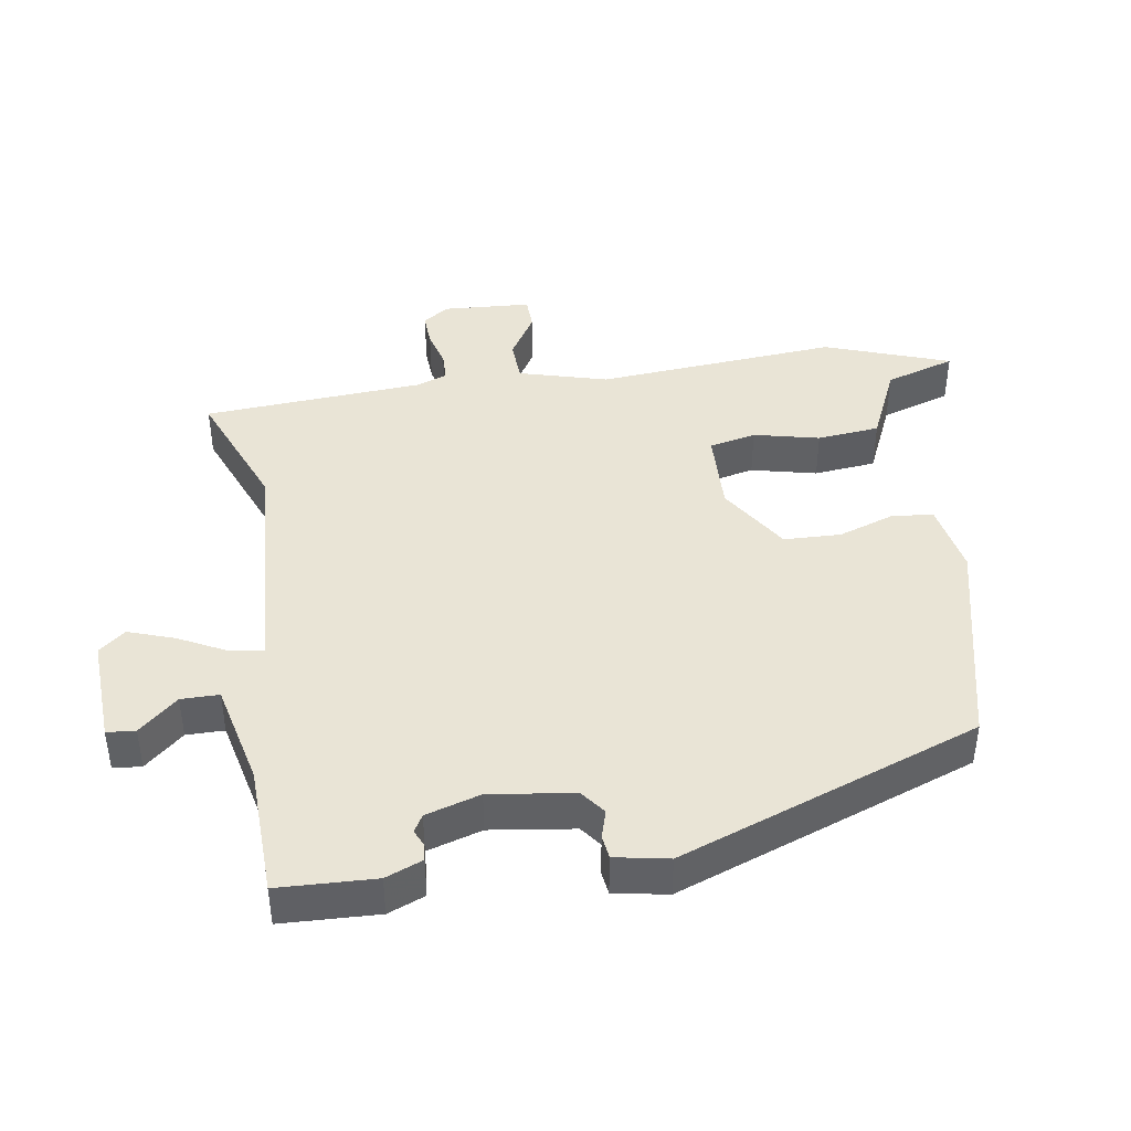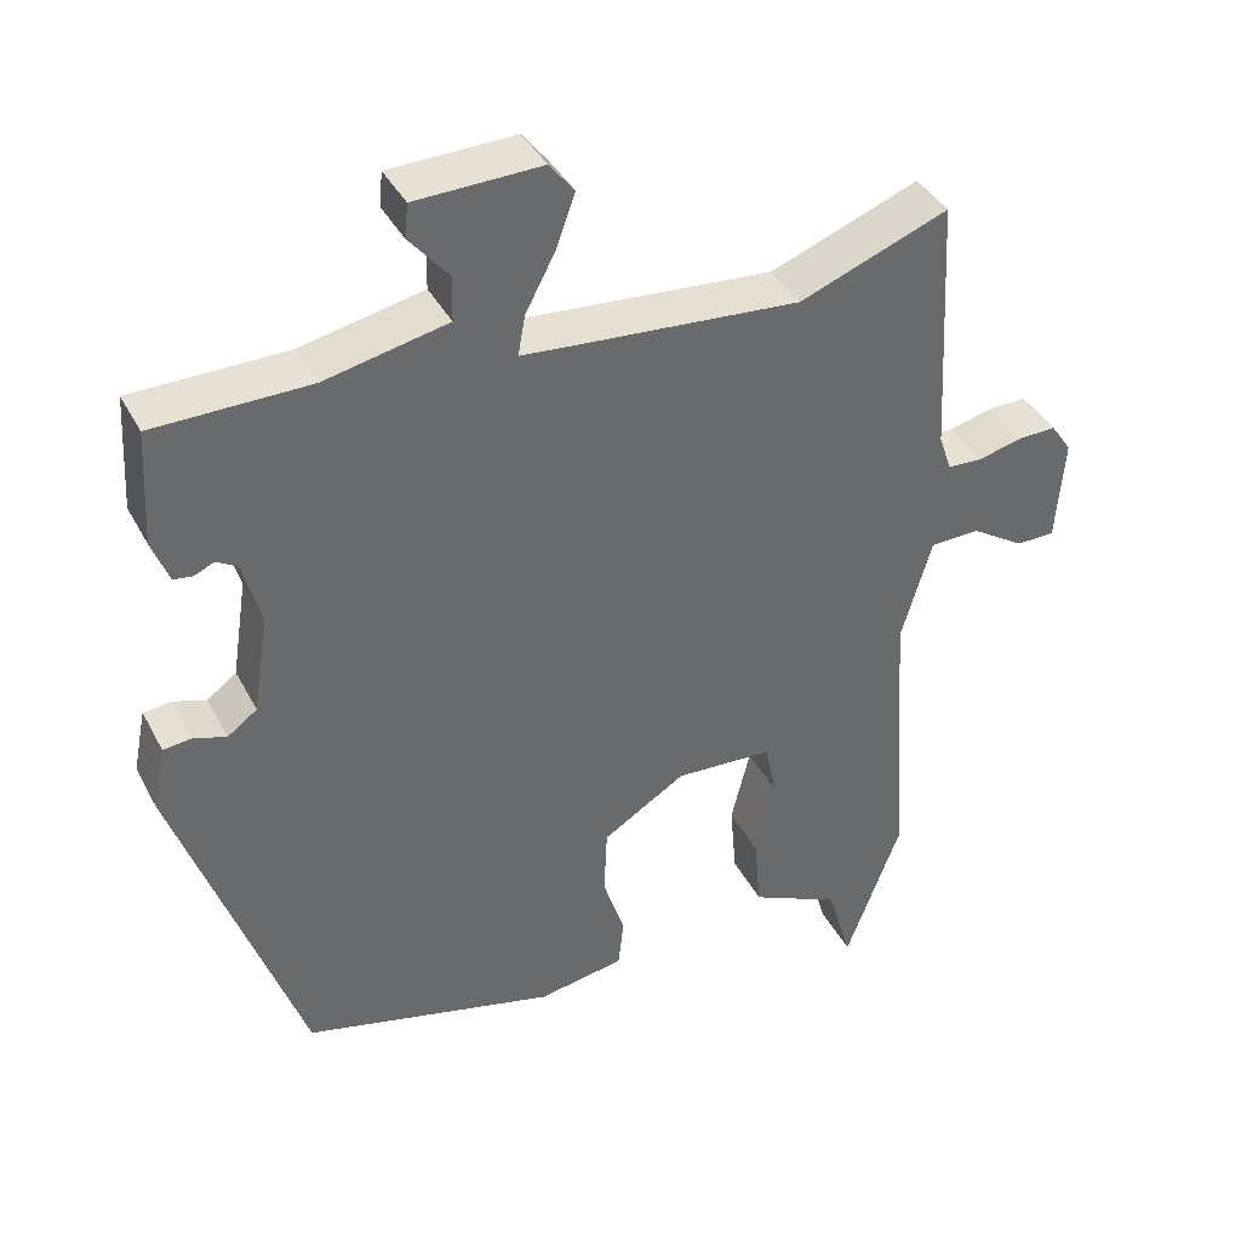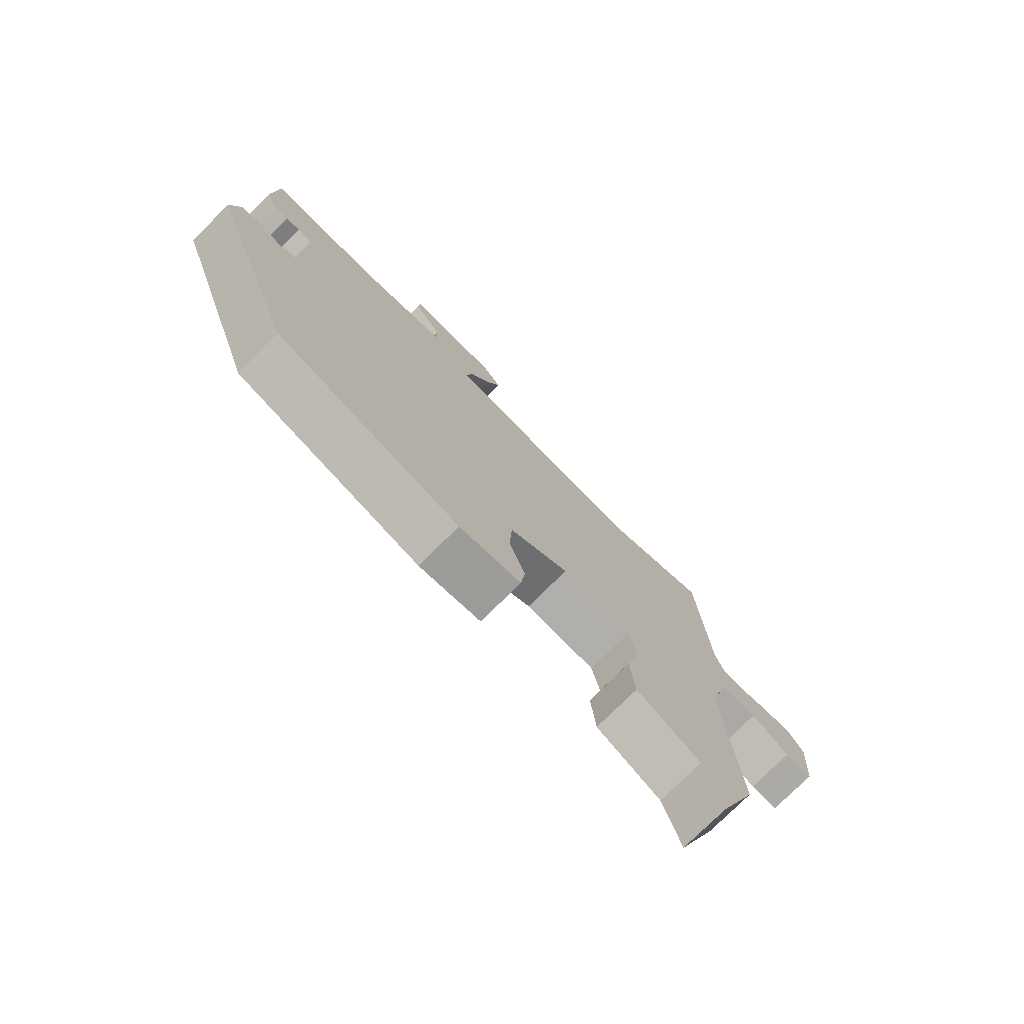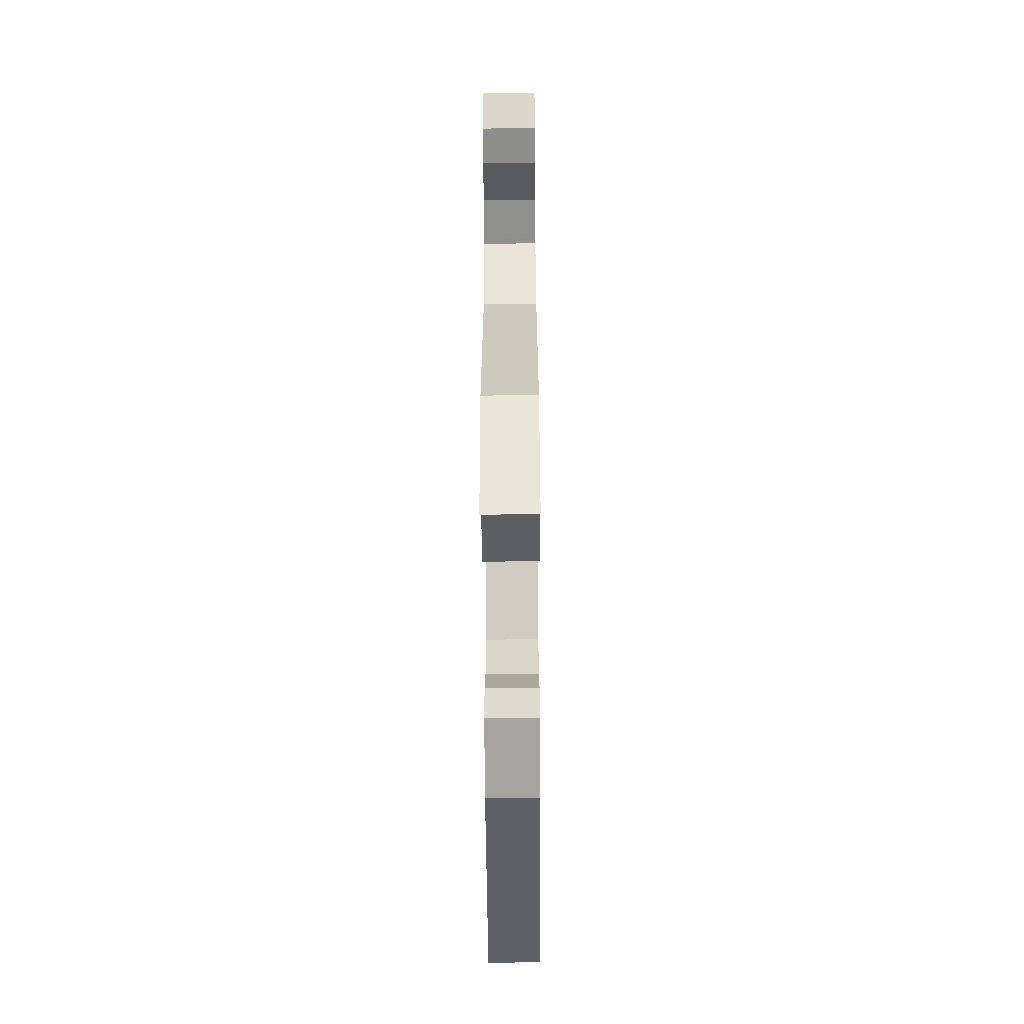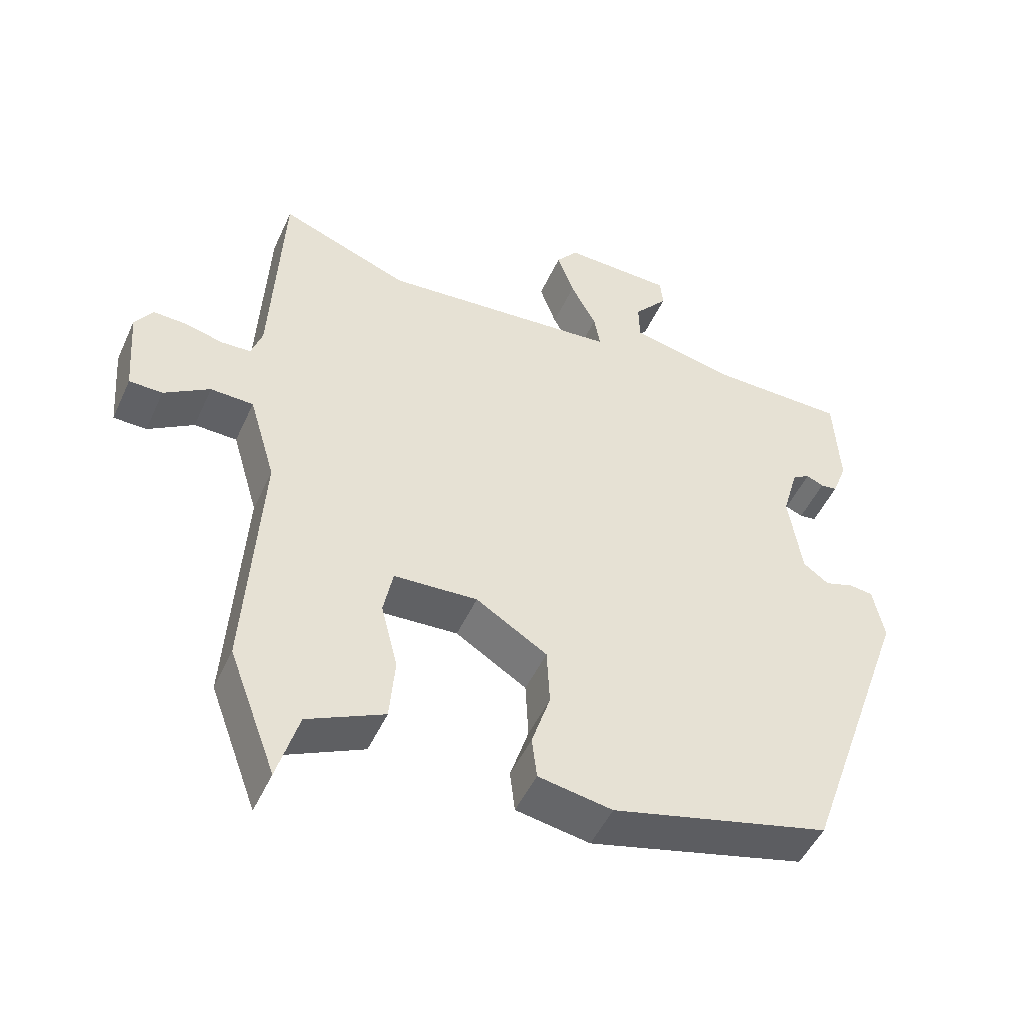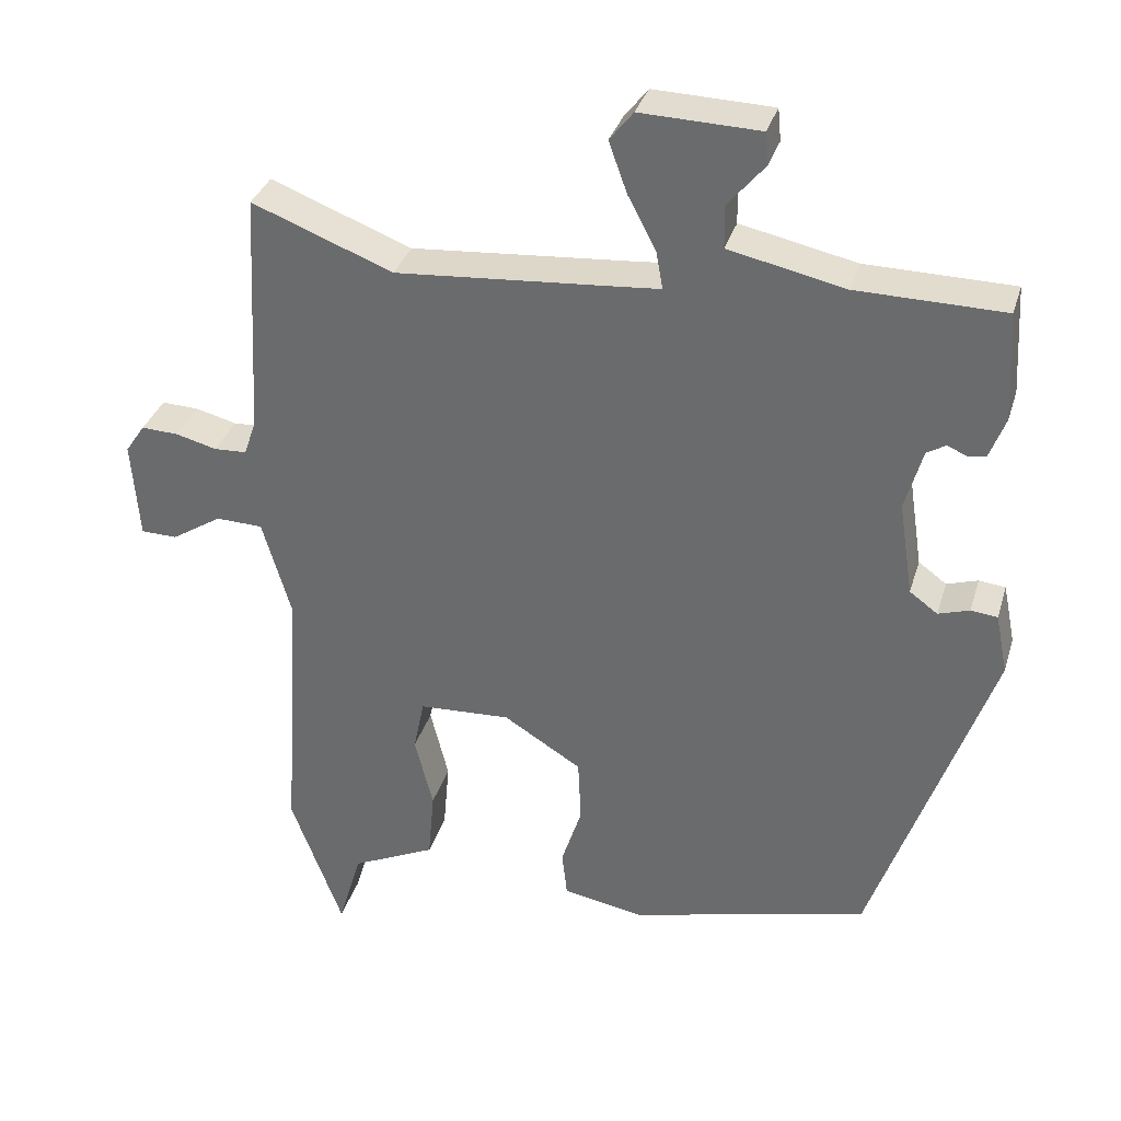
<metadata>
{"format":"obj","ext":"obj","renderer":"f3d","projection":"perspective","resolution":1024,"background":"white","views":[{"elev":42.6,"azim":80.3,"up":"+Y"},{"elev":39.2,"azim":154.6,"up":"+Z"},{"elev":-76.7,"azim":134.8,"up":"+Z"},{"elev":-63.6,"azim":-89.6,"up":"+Z"},{"elev":-49.0,"azim":-23.8,"up":"+Z"},{"elev":33.6,"azim":16.0,"up":"+Z"}]}
</metadata>
<code>
v -0.507 0.07 0.503
v -0.321 0.07 0.431
v -0.036 0.07 0.453
v 0.024 0.07 0.458
v 0.015 0.07 0.508
v -0.022 0.07 0.578
v -0.046 0.07 0.645
v -0.015 0.07 0.684
v 0.142 0.07 0.679
v 0.146 0.07 0.637
v 0.097 0.07 0.579
v 0.098 0.07 0.523
v 0.251 0.07 0.49
v 0.445 0.07 0.487
v 0.453 0.07 0.344
v 0.432 0.07 0.289
v 0.408 0.07 0.286
v 0.383 0.07 0.297
v 0.358 0.07 0.282
v 0.335 0.07 0.201
v 0.354 0.07 0.077
v 0.391 0.07 0.05
v 0.432 0.07 0.063
v 0.467 0.07 0.059
v 0.483 0.07 -0.02
v 0.327 0.07 -0.466
v 0.012 0.07 -0.544
v -0.095 0.07 -0.525
v -0.102 0.07 -0.464
v -0.075 0.07 -0.381
v -0.079 0.07 -0.297
v -0.182 0.07 -0.233
v -0.303 0.07 -0.239
v -0.317 0.07 -0.308
v -0.293 0.07 -0.404
v -0.301 0.07 -0.496
v -0.412 0.07 -0.548
v -0.443 0.07 -0.652
v -0.511 0.07 -0.469
v -0.488 0.07 -0.112
v -0.526 0.07 0.018
v -0.588 0.07 0.02
v -0.654 0.07 -0.022
v -0.702 0.07 -0.021
v -0.712 0.07 0.109
v -0.686 0.07 0.147
v -0.637 0.07 0.145
v -0.583 0.07 0.131
v -0.54 0.07 0.133
v -0.524 0.07 0.179
v -0.507 0 0.503
v -0.321 0 0.431
v -0.036 0 0.453
v 0.024 0 0.458
v 0.015 0 0.508
v -0.022 0 0.578
v -0.046 0 0.645
v -0.015 0 0.684
v 0.142 0 0.679
v 0.146 0 0.637
v 0.097 0 0.579
v 0.098 0 0.523
v 0.251 0 0.49
v 0.445 0 0.487
v 0.453 0 0.344
v 0.432 0 0.289
v 0.408 0 0.286
v 0.383 0 0.297
v 0.358 0 0.282
v 0.335 0 0.201
v 0.354 0 0.077
v 0.391 0 0.05
v 0.432 0 0.063
v 0.467 0 0.059
v 0.483 0 -0.02
v 0.327 0 -0.466
v 0.012 0 -0.544
v -0.095 0 -0.525
v -0.102 0 -0.464
v -0.075 0 -0.381
v -0.079 0 -0.297
v -0.182 0 -0.233
v -0.303 0 -0.239
v -0.317 0 -0.308
v -0.293 0 -0.404
v -0.301 0 -0.496
v -0.412 0 -0.548
v -0.443 0 -0.652
v -0.511 0 -0.469
v -0.488 0 -0.112
v -0.526 0 0.018
v -0.588 0 0.02
v -0.654 0 -0.022
v -0.702 0 -0.021
v -0.712 0 0.109
v -0.686 0 0.147
v -0.637 0 0.145
v -0.583 0 0.131
v -0.54 0 0.133
v -0.524 0 0.179
f 46 47 48
f 45 46 48
f 44 45 48
f 43 44 48
f 42 43 48
f 41 42 48 49
f 40 41 49 50
f 37 38 39 40
f 37 40 50
f 36 37 50
f 35 36 50
f 34 35 50
f 28 29 30
f 27 28 30
f 26 27 30
f 25 26 30
f 24 25 30
f 23 24 30
f 22 23 30
f 21 22 30 31
f 20 21 31 32
f 16 17 18
f 15 16 18
f 14 15 18
f 13 14 18
f 12 13 18 19
f 9 10 11
f 8 9 11
f 7 8 11
f 6 7 11
f 5 6 11
f 4 5 11 12
f 50 1 2
f 34 50 2
f 33 34 2
f 20 32 33
f 19 20 33
f 12 19 33
f 4 12 33
f 3 4 33
f 2 3 33
f 98 97 96
f 98 96 95
f 98 95 94
f 98 94 93
f 98 93 92
f 99 98 92 91
f 100 99 91 90
f 90 89 88 87
f 100 90 87
f 100 87 86
f 100 86 85
f 100 85 84
f 80 79 78
f 80 78 77
f 80 77 76
f 80 76 75
f 80 75 74
f 80 74 73
f 80 73 72
f 81 80 72 71
f 82 81 71 70
f 68 67 66
f 68 66 65
f 68 65 64
f 68 64 63
f 69 68 63 62
f 61 60 59
f 61 59 58
f 61 58 57
f 61 57 56
f 61 56 55
f 62 61 55 54
f 52 51 100
f 52 100 84
f 52 84 83
f 83 82 70
f 83 70 69
f 83 69 62
f 83 62 54
f 83 54 53
f 83 53 52
f 1 51 52 2
f 2 52 53 3
f 3 53 54 4
f 4 54 55 5
f 5 55 56 6
f 6 56 57 7
f 7 57 58 8
f 8 58 59 9
f 9 59 60 10
f 10 60 61 11
f 11 61 62 12
f 12 62 63 13
f 13 63 64 14
f 14 64 65 15
f 15 65 66 16
f 16 66 67 17
f 17 67 68 18
f 18 68 69 19
f 19 69 70 20
f 20 70 71 21
f 21 71 72 22
f 22 72 73 23
f 23 73 74 24
f 24 74 75 25
f 25 75 76 26
f 26 76 77 27
f 27 77 78 28
f 28 78 79 29
f 29 79 80 30
f 30 80 81 31
f 31 81 82 32
f 32 82 83 33
f 33 83 84 34
f 34 84 85 35
f 35 85 86 36
f 36 86 87 37
f 37 87 88 38
f 38 88 89 39
f 39 89 90 40
f 40 90 91 41
f 41 91 92 42
f 42 92 93 43
f 43 93 94 44
f 44 94 95 45
f 45 95 96 46
f 46 96 97 47
f 47 97 98 48
f 48 98 99 49
f 49 99 100 50
f 50 100 51 1

</code>
